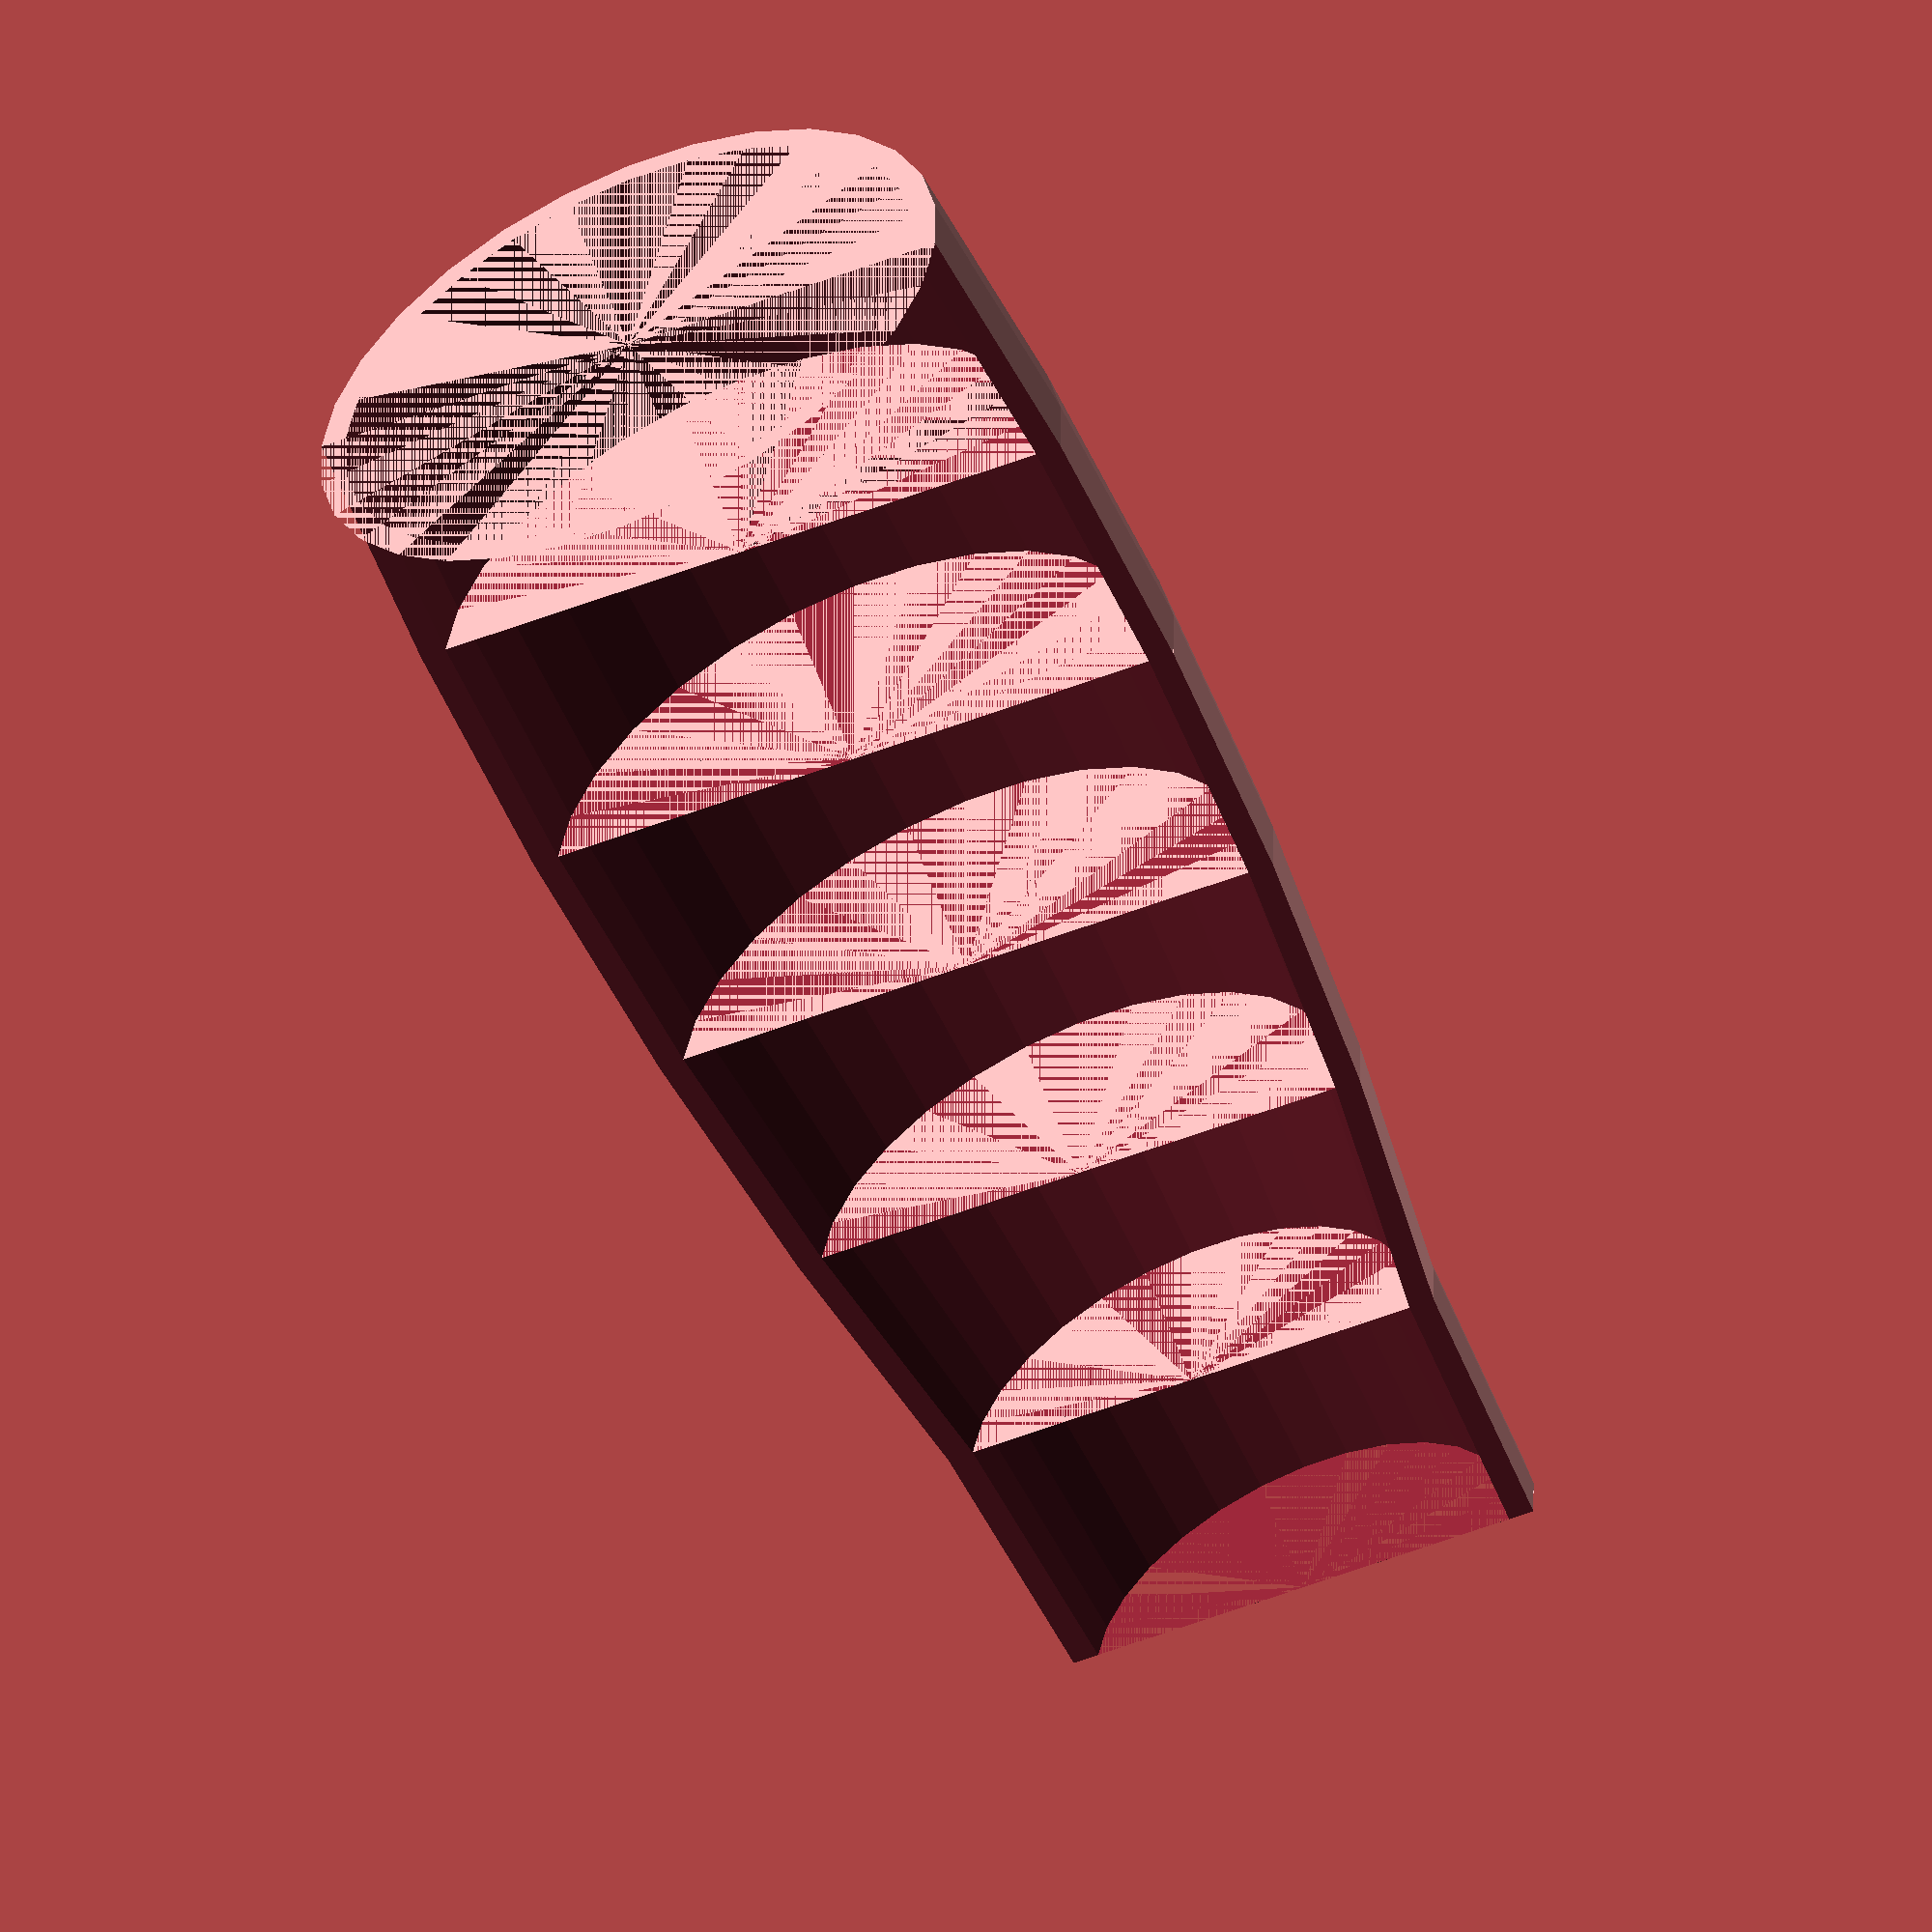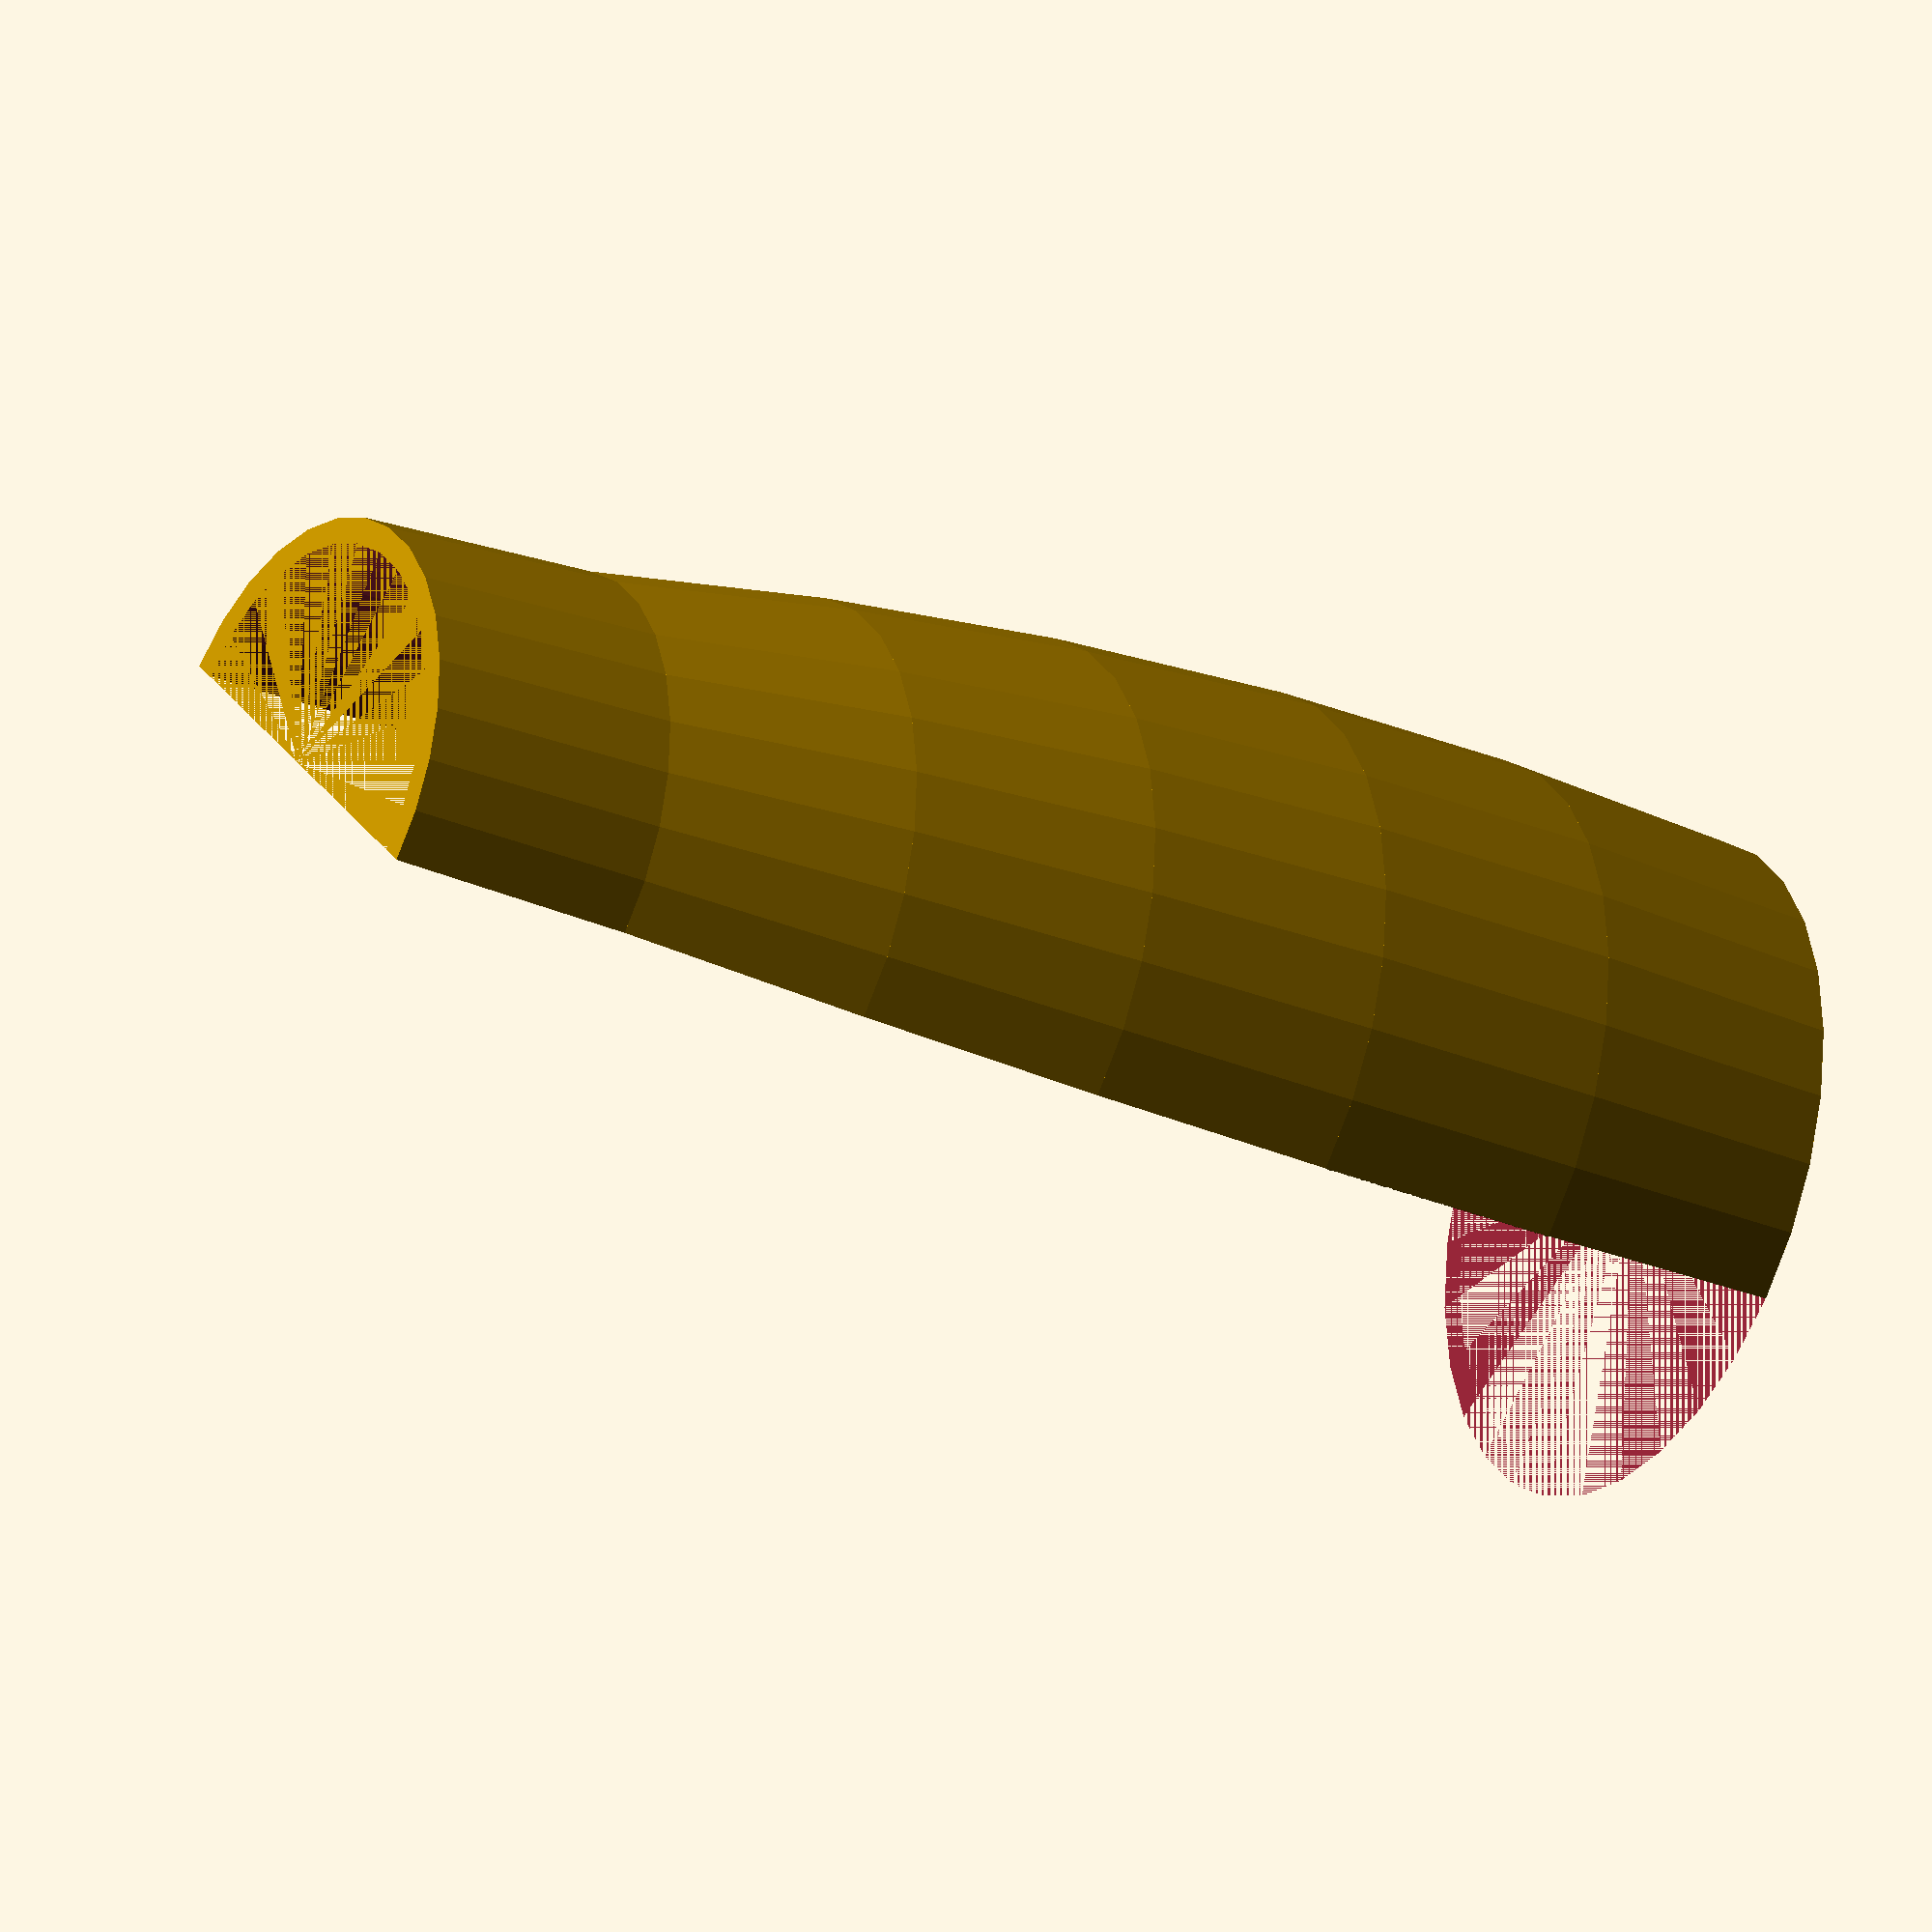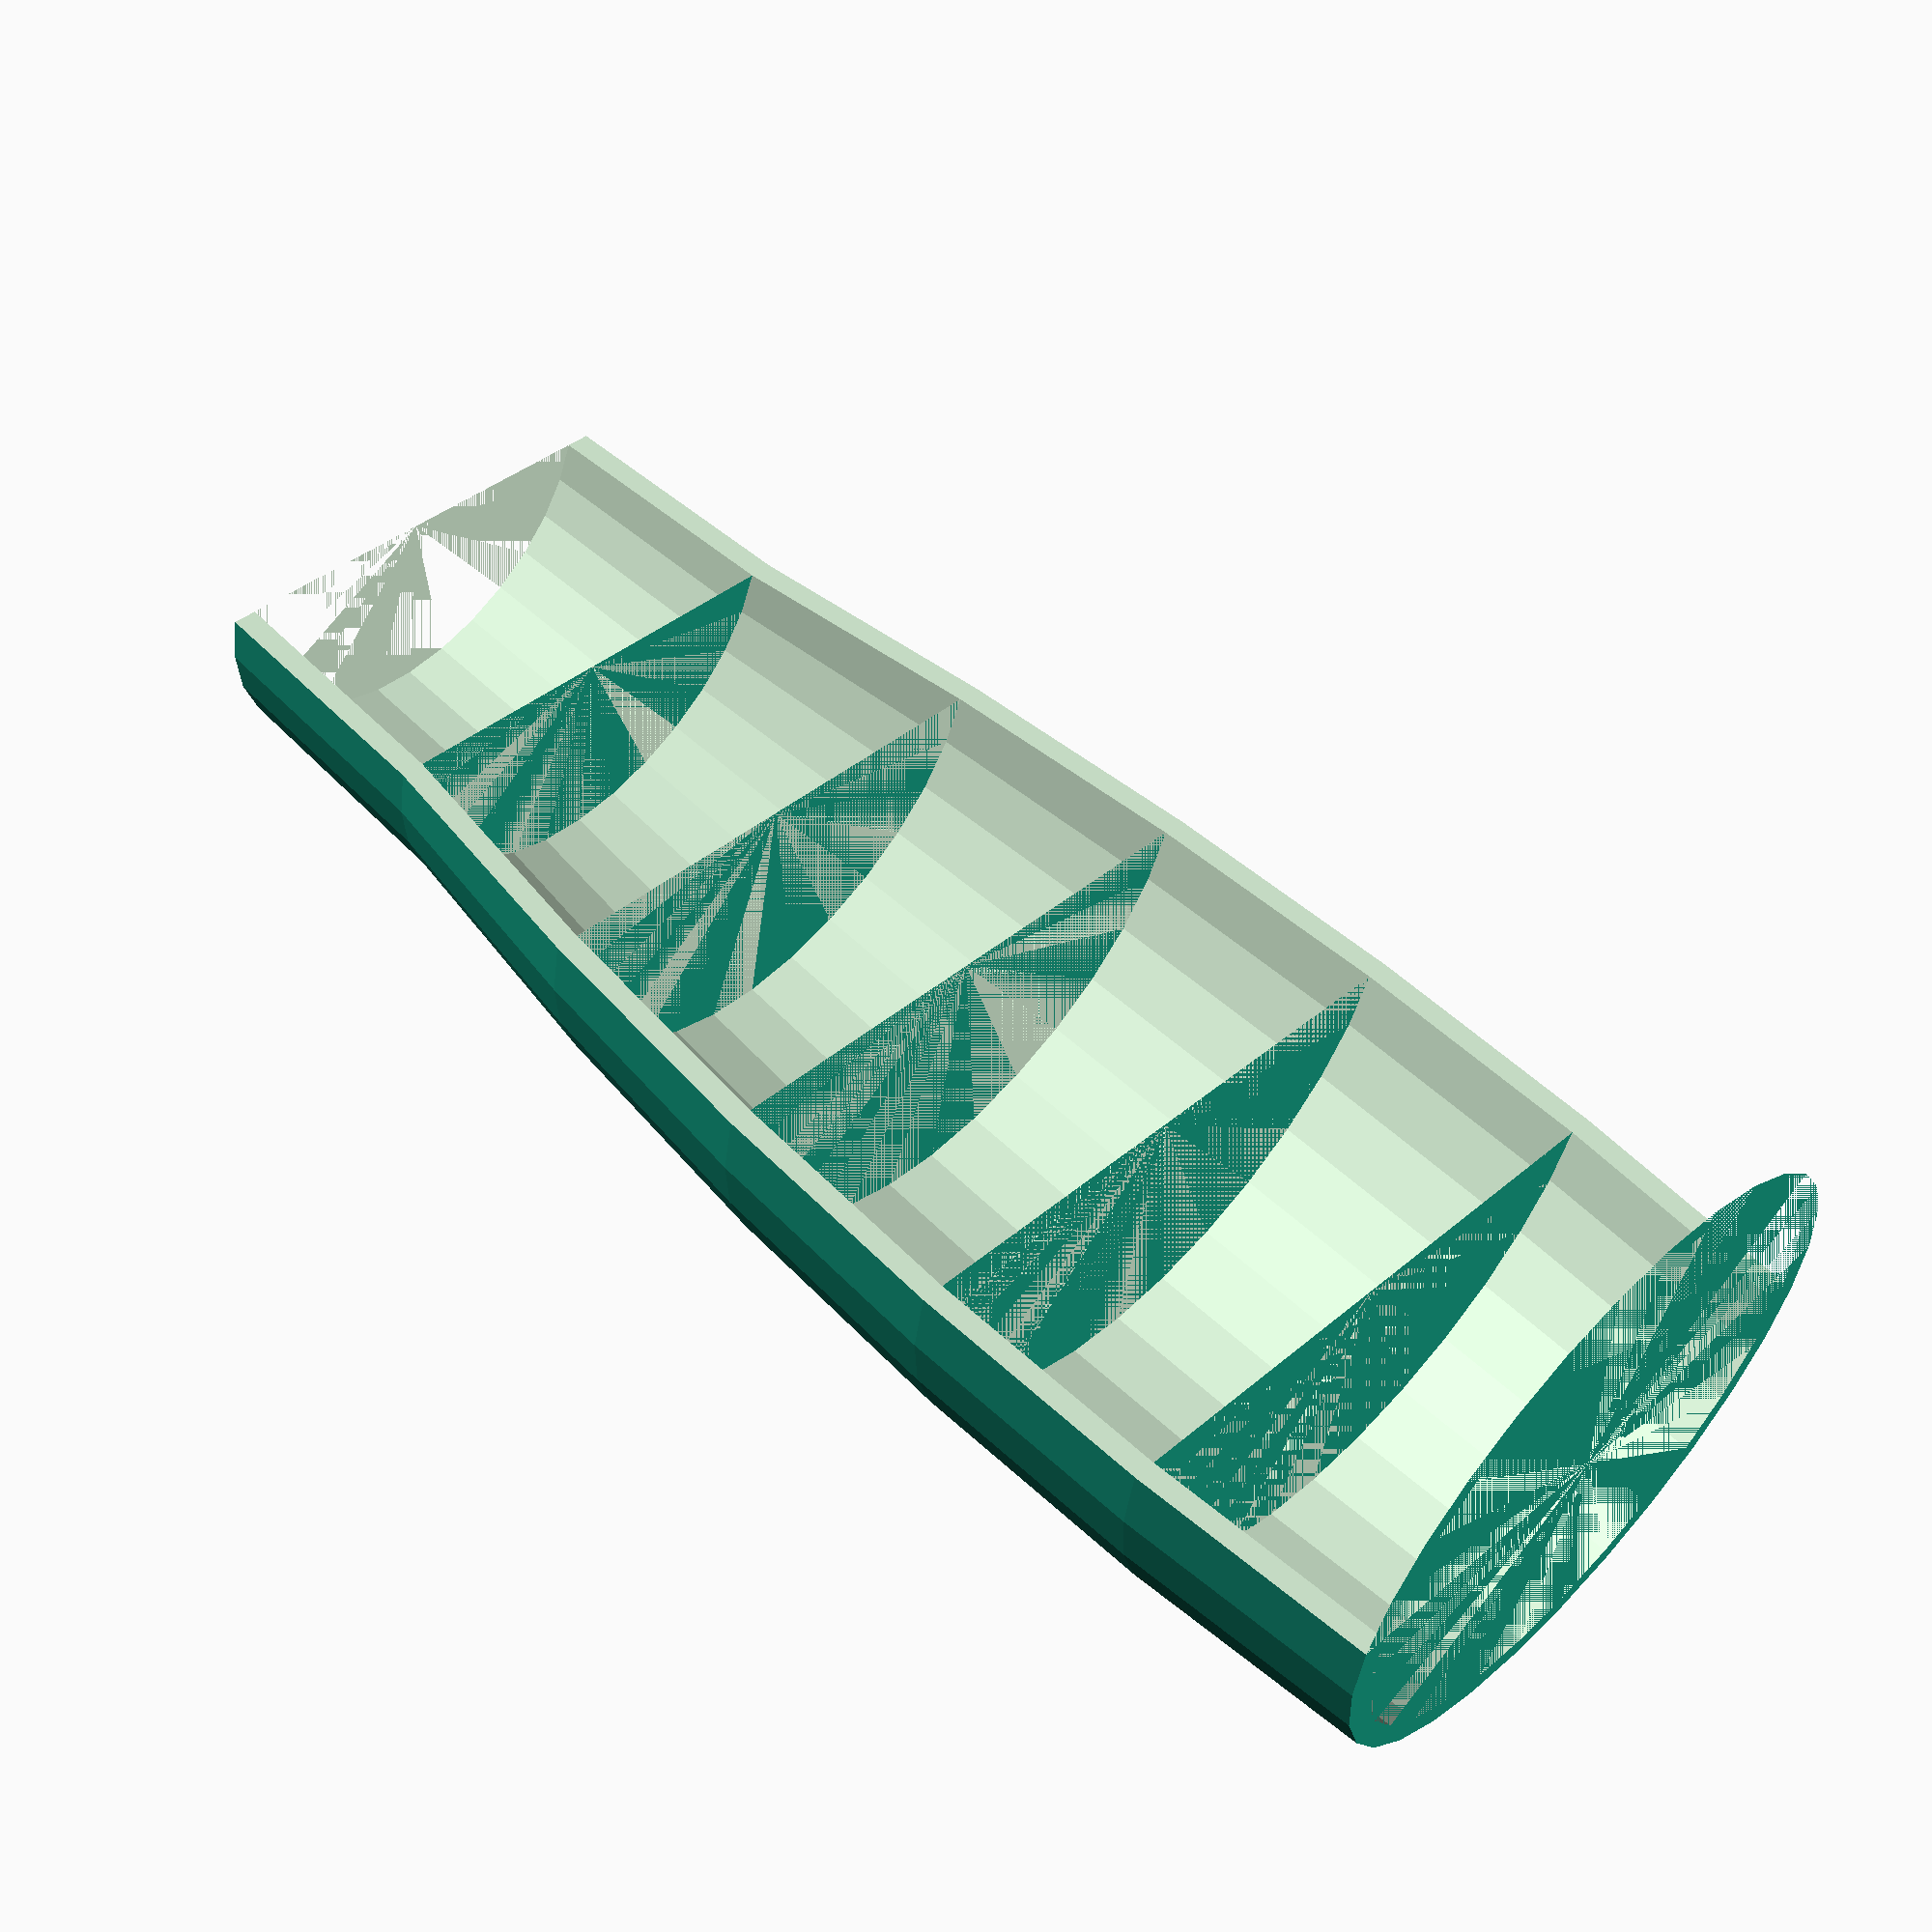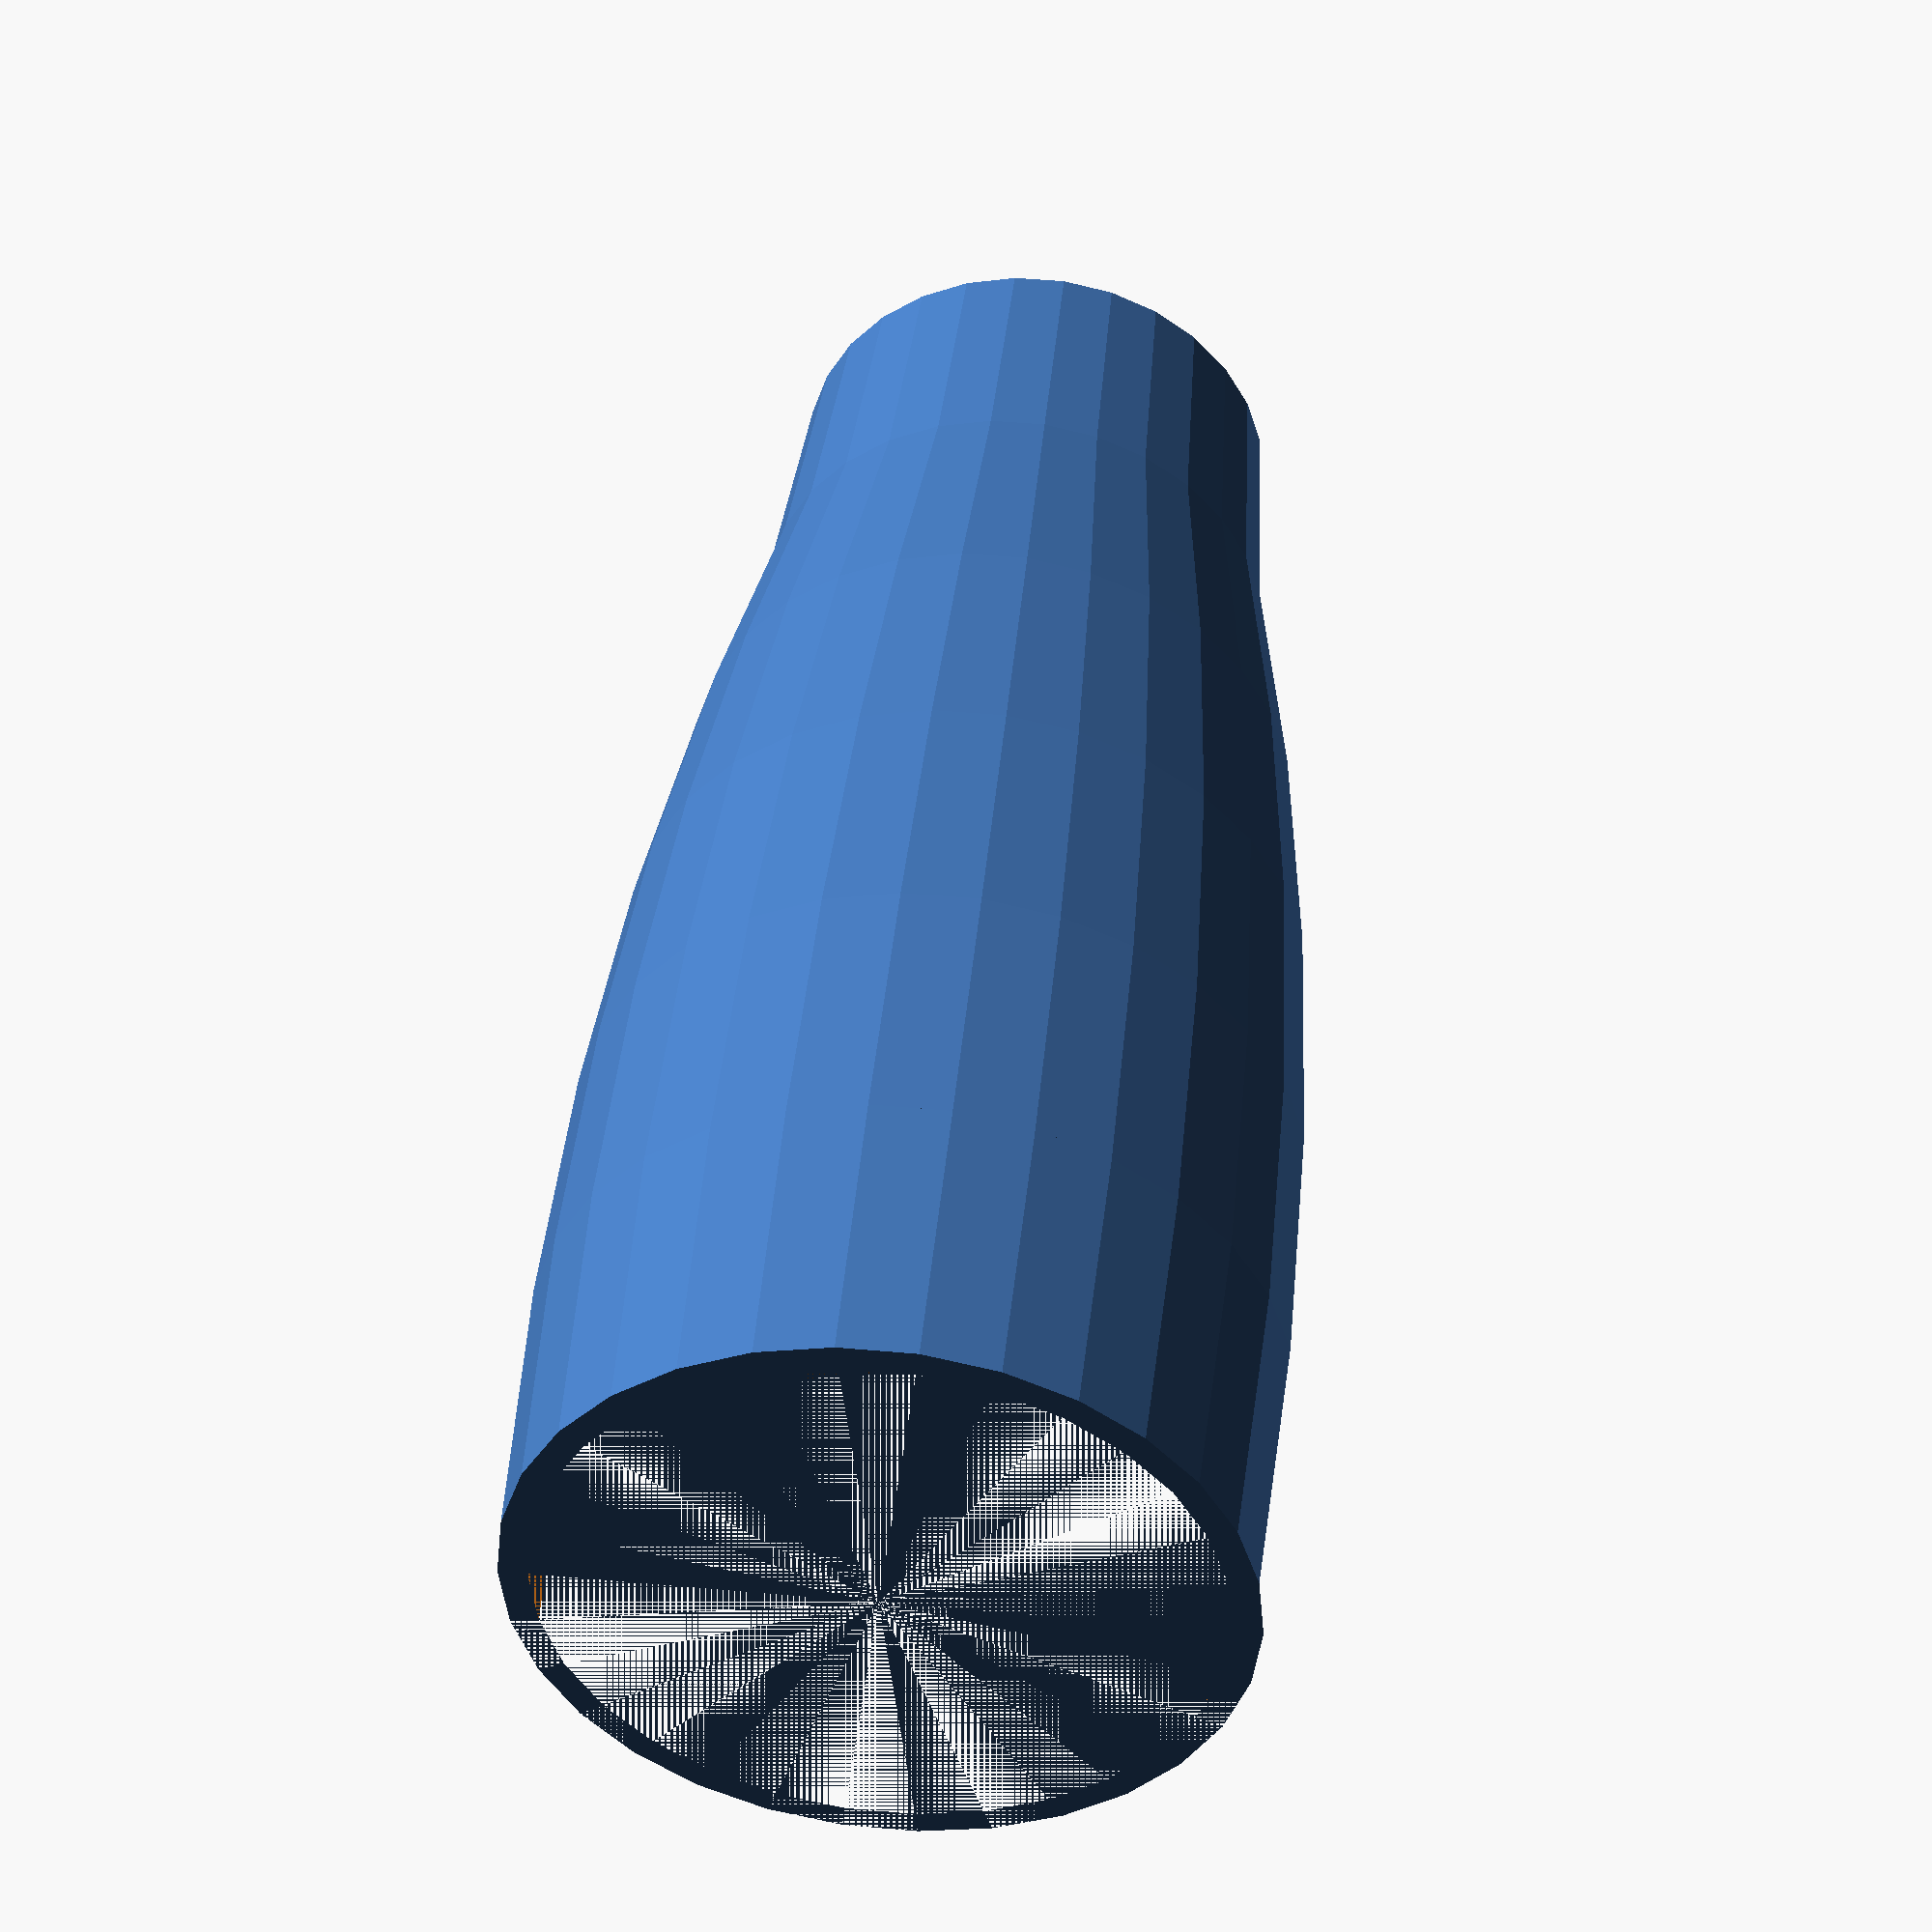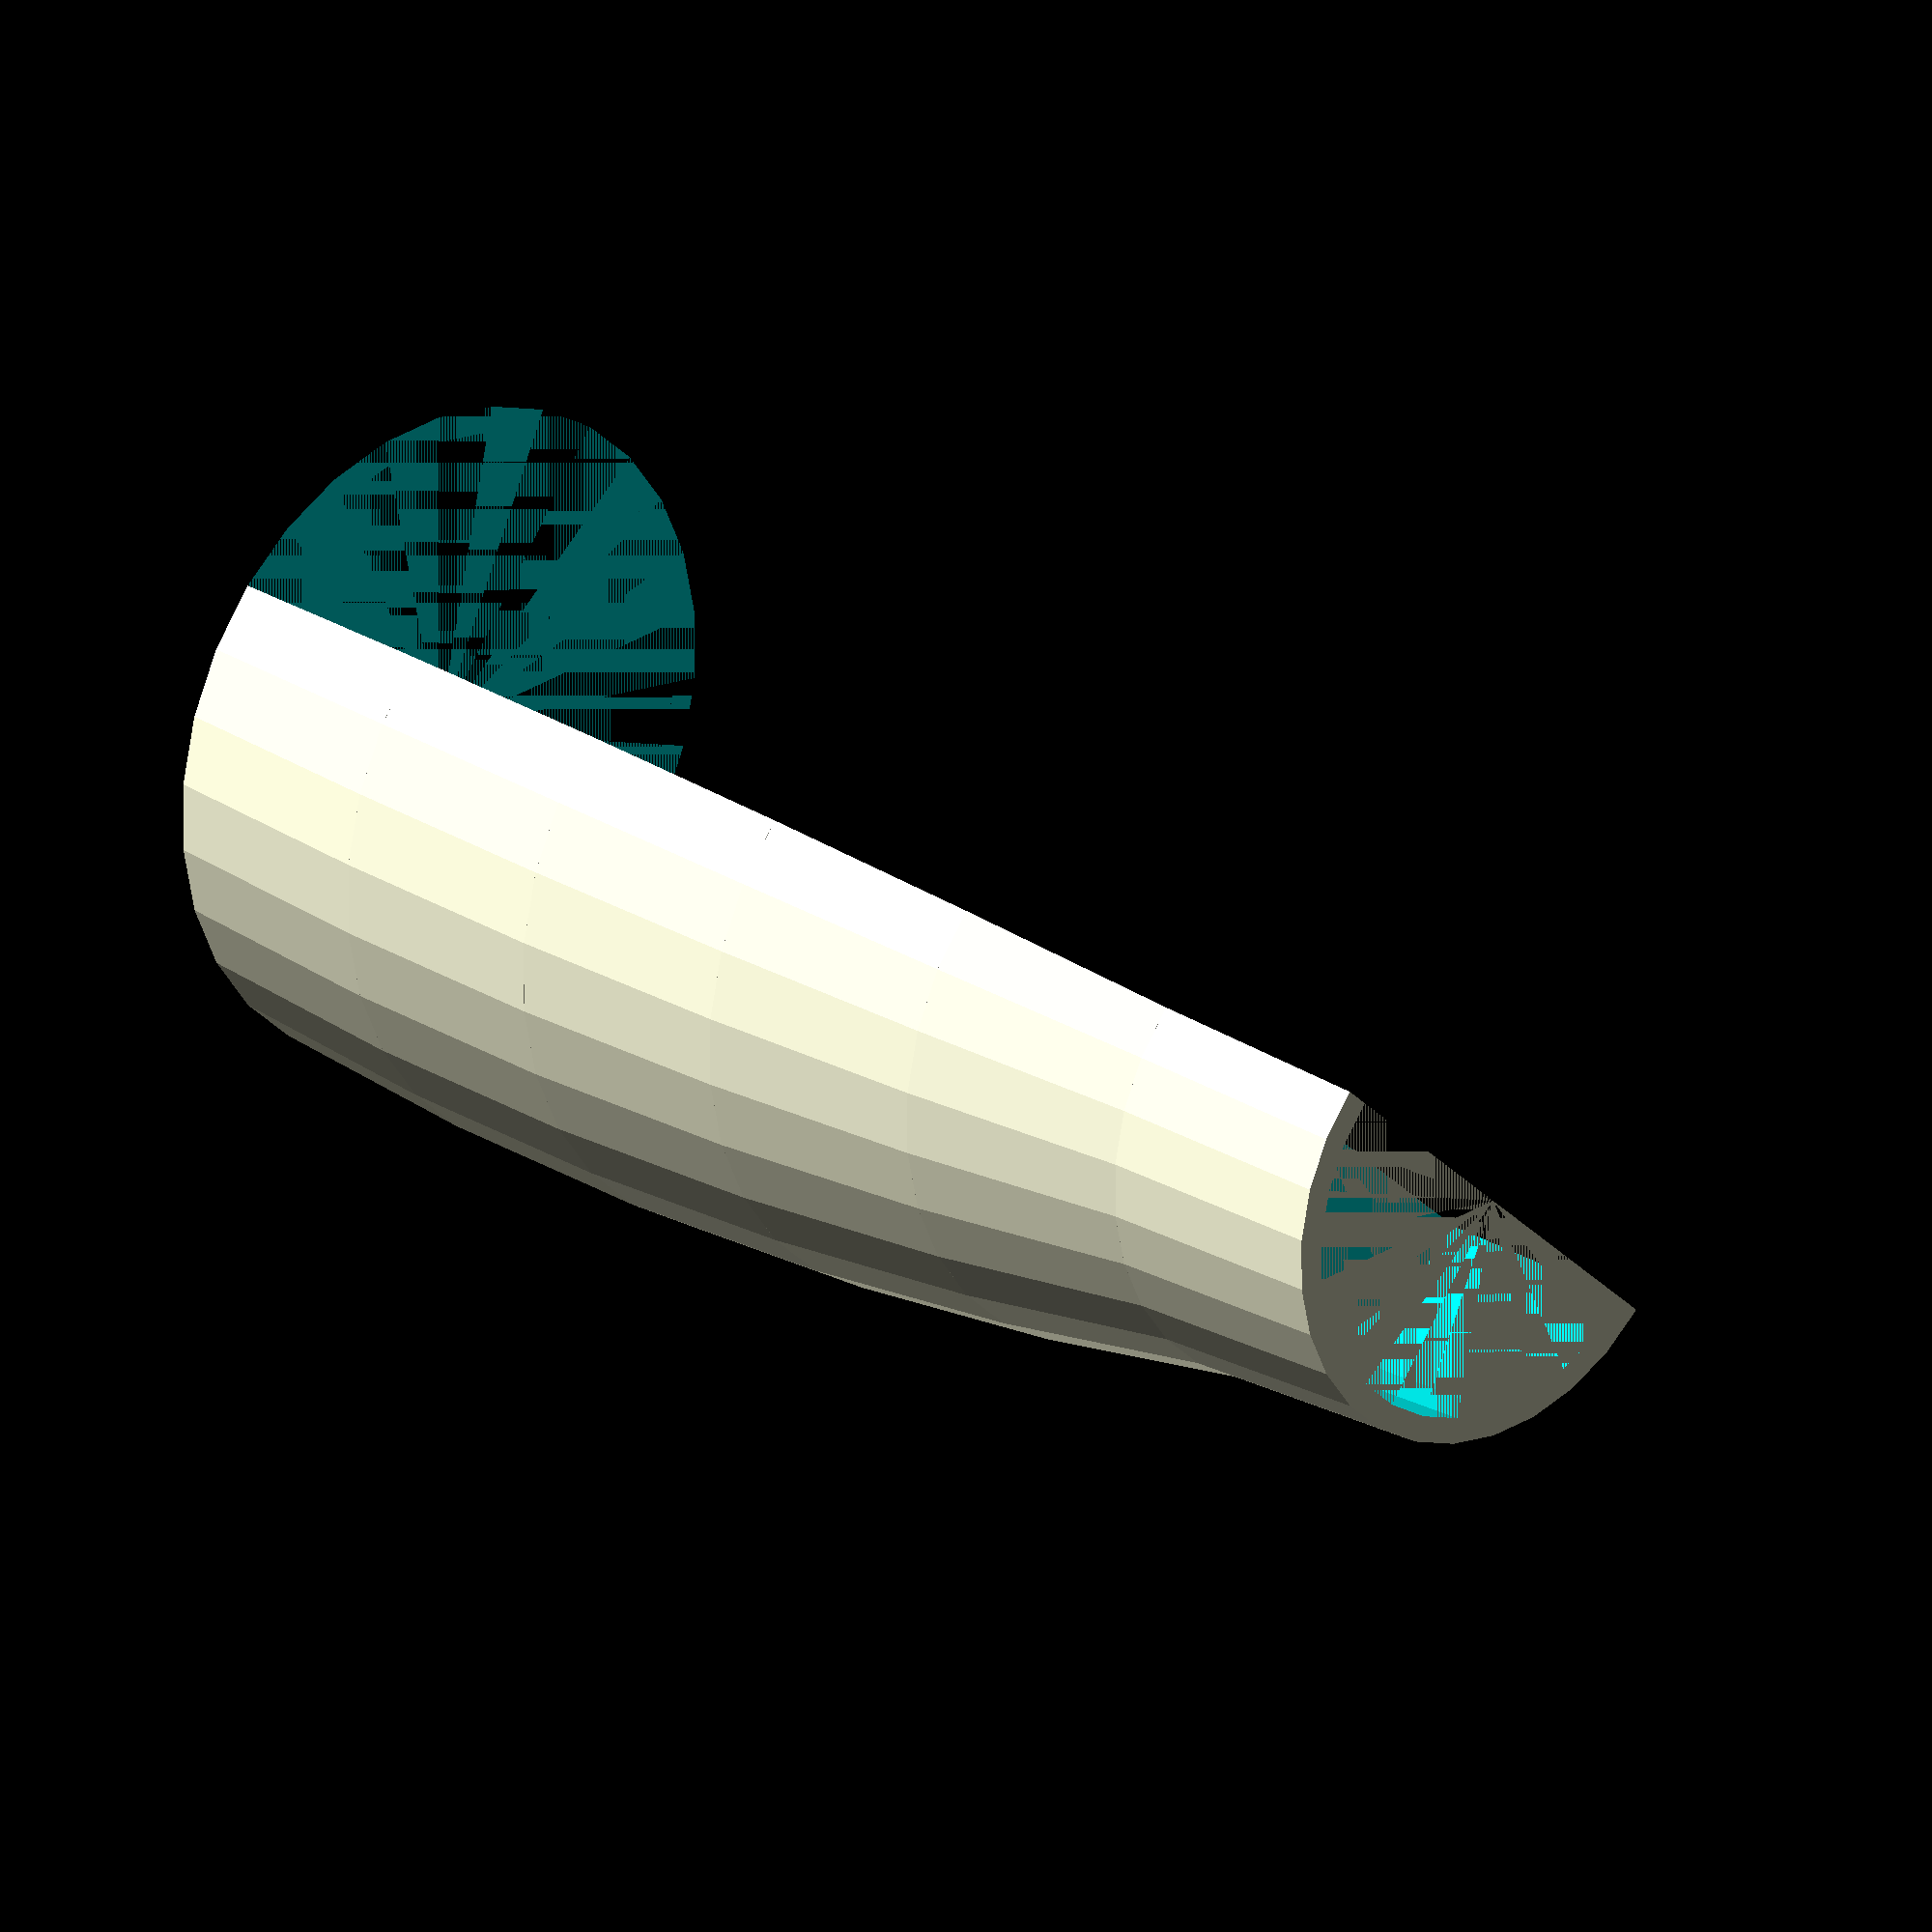
<openscad>
difference()  {
union()  {
translate([0.0,0.0,0.0])  difference()  {
cylinder(r1=38.014088,r2=39.605637,h=30.0);
cylinder(r1=35.014088,r2=36.605637,h=30.0);
}
translate([0.0,0.0,30.0])  difference()  {
cylinder(r1=39.605637,r2=39.605637,h=30.0);
cylinder(r1=36.605637,r2=36.605637,h=30.0);
}
translate([0.0,0.0,60.0])  difference()  {
cylinder(r1=39.605637,r2=38.014088,h=30.0);
cylinder(r1=36.605637,r2=35.014088,h=30.0);
}
translate([0.0,0.0,90.0])  difference()  {
cylinder(r1=38.014088,r2=34.83099,h=30.0);
cylinder(r1=35.014088,r2=31.830988,h=30.0);
}
translate([0.0,0.0,120.0])  difference()  {
cylinder(r1=34.83099,r2=30.056341,h=30.0);
cylinder(r1=31.830988,r2=27.056341,h=30.0);
}
translate([0.0,0.0,150.0])  difference()  {
cylinder(r1=30.056341,r2=28.46479,h=30.0);
cylinder(r1=27.056341,r2=25.46479,h=30.0);
}
}
translate([-39.605637,-39.605637,0.0])  cube([79.21127,39.605637,210.0]);
}

</openscad>
<views>
elev=238.2 azim=173.9 roll=335.2 proj=o view=wireframe
elev=206.9 azim=226.0 roll=123.9 proj=o view=solid
elev=122.6 azim=344.3 roll=46.5 proj=p view=wireframe
elev=135.5 azim=191.5 roll=354.5 proj=p view=solid
elev=157.3 azim=41.9 roll=220.9 proj=o view=solid
</views>
